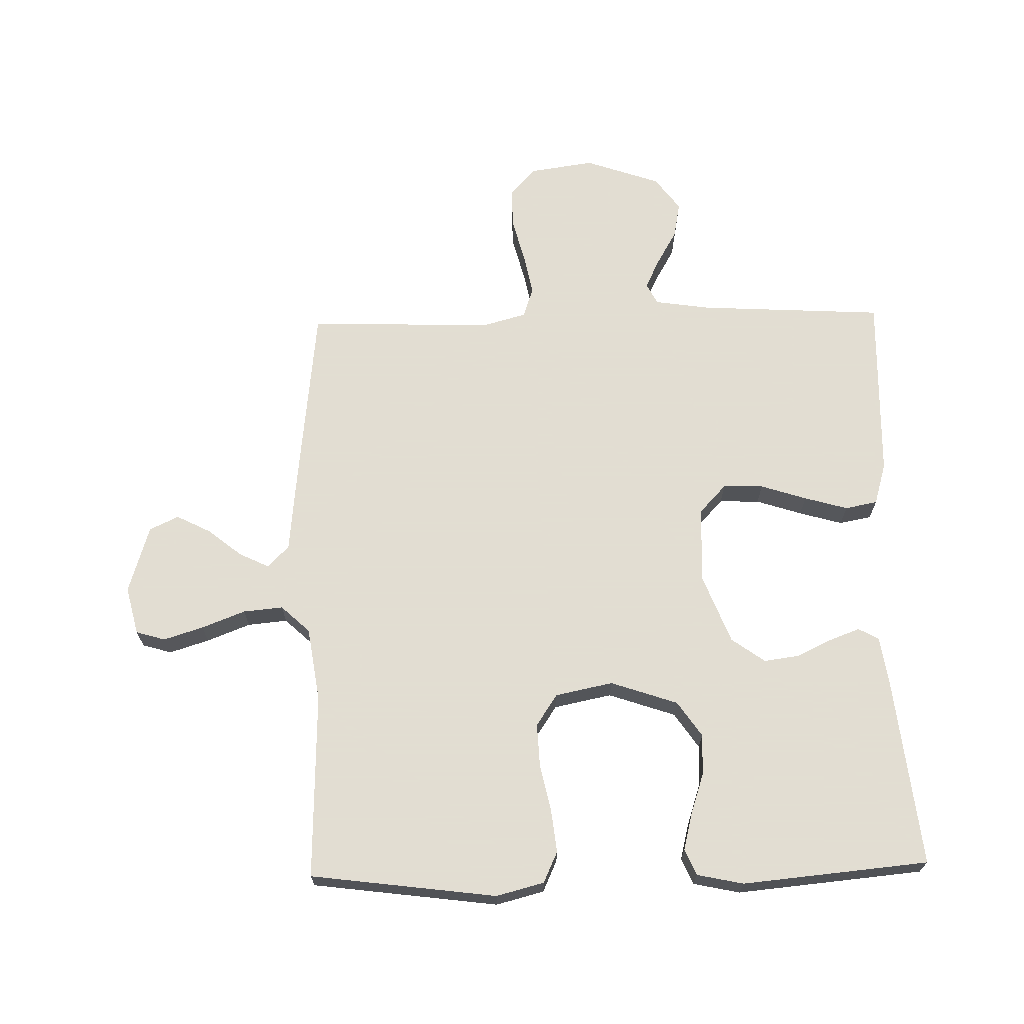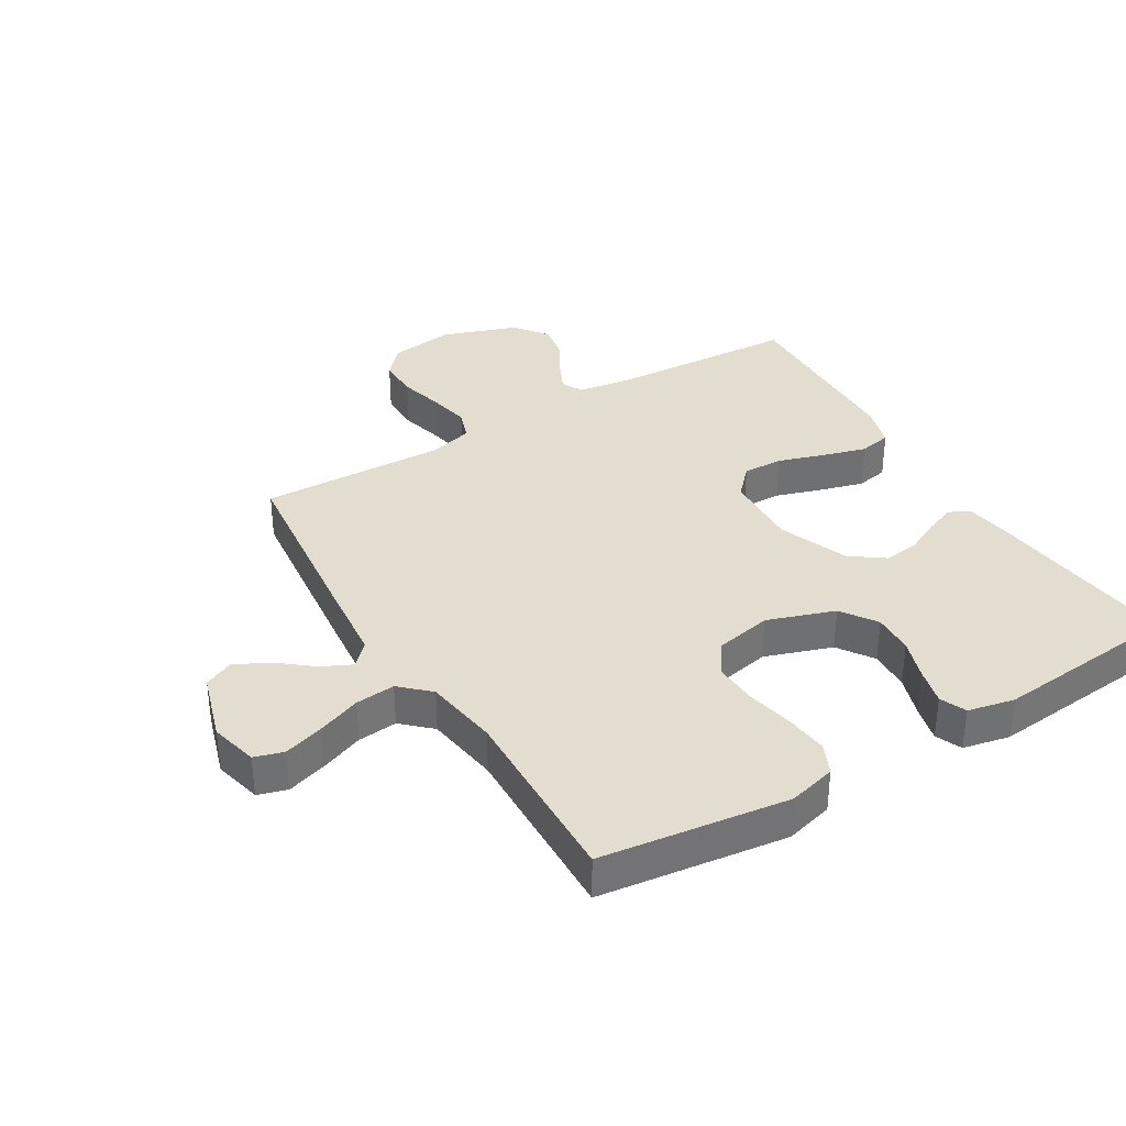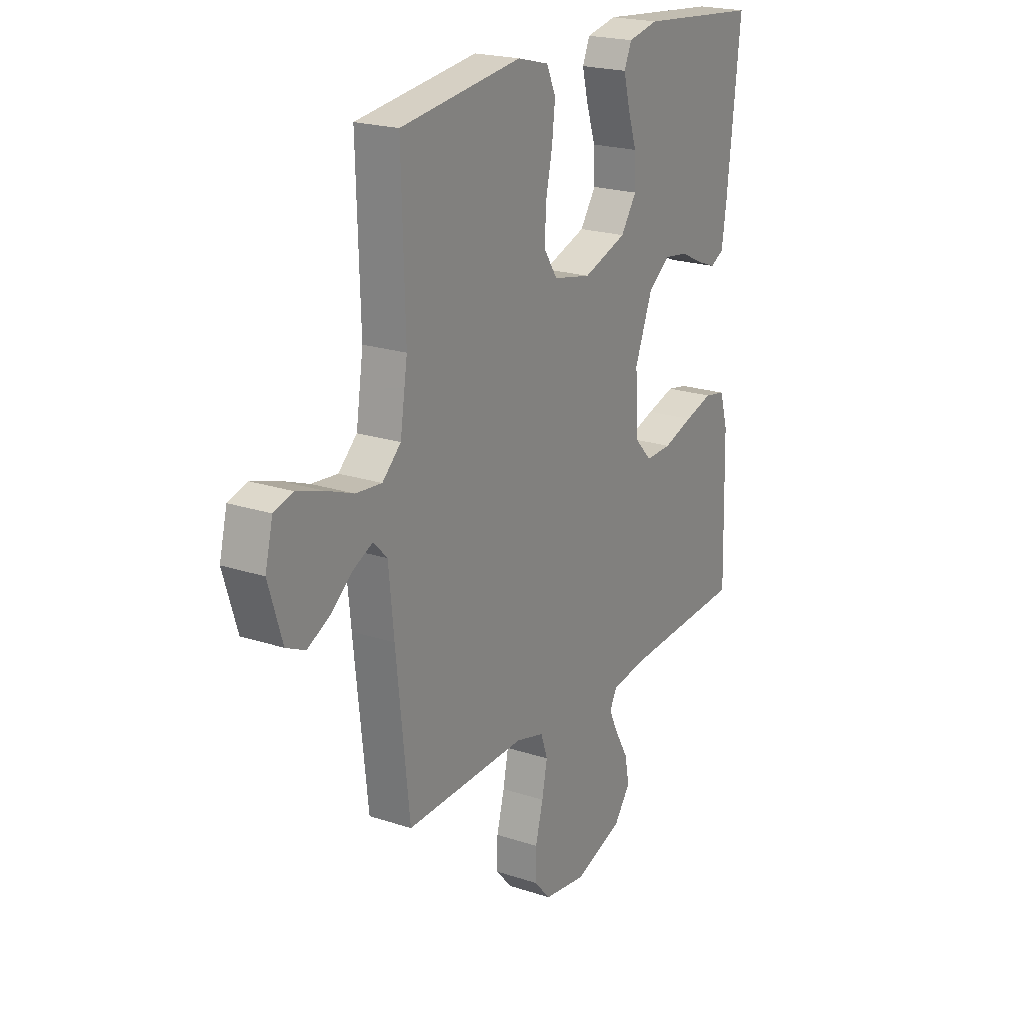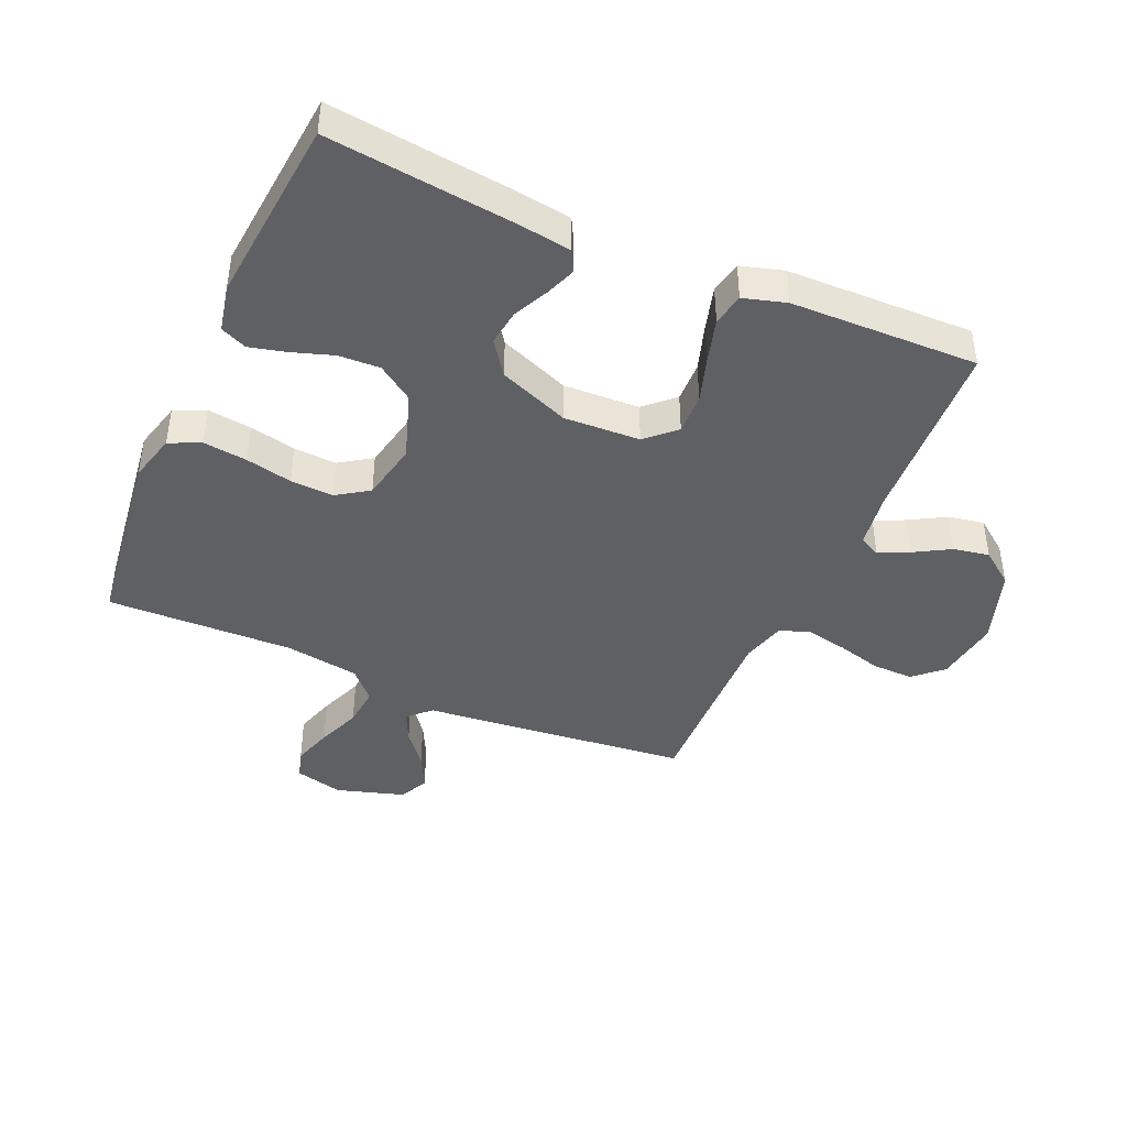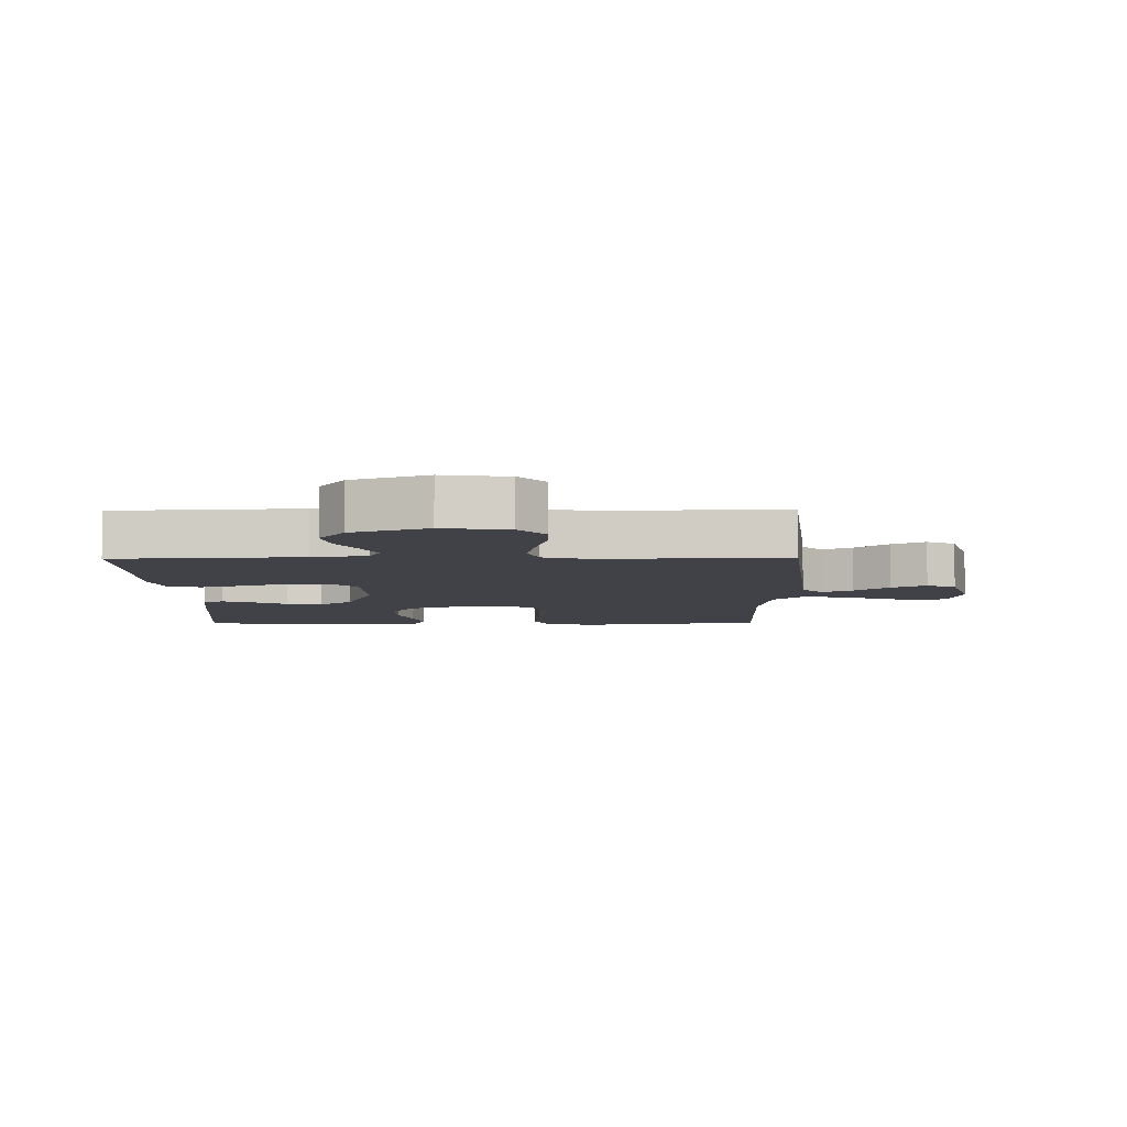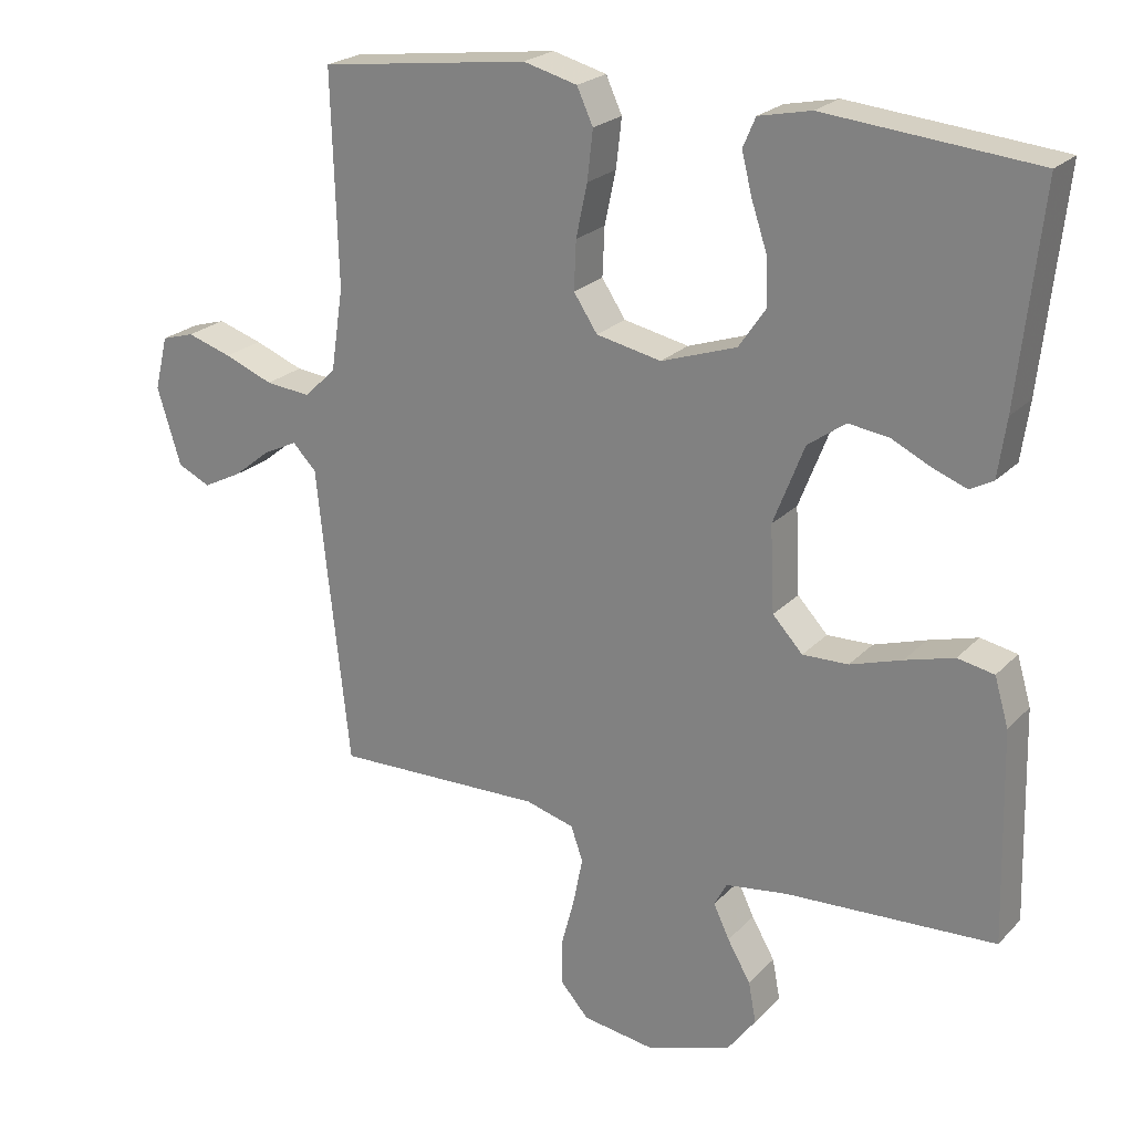
<metadata>
{"format":"obj","ext":"obj","renderer":"f3d","projection":"perspective","resolution":1024,"background":"white","views":[{"elev":68.1,"azim":-1.3,"up":"+Y"},{"elev":35.5,"azim":-31.0,"up":"+Y"},{"elev":21.2,"azim":-59.5,"up":"+Z"},{"elev":-42.9,"azim":66.2,"up":"+Y"},{"elev":-6.8,"azim":-179.3,"up":"+Y"},{"elev":23.0,"azim":31.5,"up":"+Z"}]}
</metadata>
<code>
v -0.5 0.07 0.5
v -0.2 0.07 0.539
v -0.123 0.07 0.519
v -0.1 0.07 0.469
v -0.108 0.07 0.399
v -0.124 0.07 0.324
v -0.127 0.07 0.255
v -0.093 0.07 0.204
v 0 0.07 0.185
v 0.108 0.07 0.222
v 0.147 0.07 0.279
v 0.144 0.07 0.345
v 0.122 0.07 0.411
v 0.107 0.07 0.47
v 0.125 0.07 0.512
v 0.2 0.07 0.528
v 0.5 0.07 0.5
v 0.467 0.07 0.2
v 0.455 0.07 0.117
v 0.422 0.07 0.099
v 0.374 0.07 0.117
v 0.318 0.07 0.144
v 0.26 0.07 0.152
v 0.206 0.07 0.113
v 0.162 0.07 0
v 0.168 0.07 -0.122
v 0.211 0.07 -0.168
v 0.276 0.07 -0.166
v 0.35 0.07 -0.142
v 0.42 0.07 -0.122
v 0.472 0.07 -0.132
v 0.492 0.07 -0.2
v 0.5 0.07 -0.5
v 0.2 0.07 -0.517
v 0.112 0.07 -0.53
v 0.094 0.07 -0.564
v 0.117 0.07 -0.612
v 0.15 0.07 -0.669
v 0.161 0.07 -0.727
v 0.121 0.07 -0.781
v 0 0.07 -0.823
v -0.105 0.07 -0.808
v -0.146 0.07 -0.762
v -0.145 0.07 -0.697
v -0.126 0.07 -0.625
v -0.113 0.07 -0.559
v -0.13 0.07 -0.51
v -0.2 0.07 -0.491
v -0.5 0.07 -0.5
v -0.533 0.07 -0.2
v -0.546 0.07 -0.072
v -0.58 0.07 -0.037
v -0.628 0.07 -0.06
v -0.683 0.07 -0.104
v -0.738 0.07 -0.132
v -0.785 0.07 -0.11
v -0.819 0.07 0
v -0.8 0.07 0.077
v -0.753 0.07 0.091
v -0.689 0.07 0.071
v -0.619 0.07 0.044
v -0.555 0.07 0.038
v -0.509 0.07 0.081
v -0.491 0.07 0.2
v -0.5 0 0.5
v -0.2 0 0.539
v -0.123 0 0.519
v -0.1 0 0.469
v -0.108 0 0.399
v -0.124 0 0.324
v -0.127 0 0.255
v -0.093 0 0.204
v 0 0 0.185
v 0.108 0 0.222
v 0.147 0 0.279
v 0.144 0 0.345
v 0.122 0 0.411
v 0.107 0 0.47
v 0.125 0 0.512
v 0.2 0 0.528
v 0.5 0 0.5
v 0.467 0 0.2
v 0.455 0 0.117
v 0.422 0 0.099
v 0.374 0 0.117
v 0.318 0 0.144
v 0.26 0 0.152
v 0.206 0 0.113
v 0.162 0 0
v 0.168 0 -0.122
v 0.211 0 -0.168
v 0.276 0 -0.166
v 0.35 0 -0.142
v 0.42 0 -0.122
v 0.472 0 -0.132
v 0.492 0 -0.2
v 0.5 0 -0.5
v 0.2 0 -0.517
v 0.112 0 -0.53
v 0.094 0 -0.564
v 0.117 0 -0.612
v 0.15 0 -0.669
v 0.161 0 -0.727
v 0.121 0 -0.781
v 0 0 -0.823
v -0.105 0 -0.808
v -0.146 0 -0.762
v -0.145 0 -0.697
v -0.126 0 -0.625
v -0.113 0 -0.559
v -0.13 0 -0.51
v -0.2 0 -0.491
v -0.5 0 -0.5
v -0.533 0 -0.2
v -0.546 0 -0.072
v -0.58 0 -0.037
v -0.628 0 -0.06
v -0.683 0 -0.104
v -0.738 0 -0.132
v -0.785 0 -0.11
v -0.819 0 0
v -0.8 0 0.077
v -0.753 0 0.091
v -0.689 0 0.071
v -0.619 0 0.044
v -0.555 0 0.038
v -0.509 0 0.081
v -0.491 0 0.2
f 58 59 60 61
f 56 57 58 61
f 56 61 62
f 53 54 55 56
f 52 53 56 62
f 51 52 62 63
f 48 49 50 51
f 47 48 51 63
f 42 43 44 45
f 42 45 46
f 41 42 46
f 40 41 46 47
f 37 38 39 40
f 36 37 40 47
f 31 32 33 34
f 31 34 35
f 28 29 30 31
f 28 31 35
f 27 28 35 36
f 19 20 21 22
f 17 18 19 22
f 17 22 23
f 16 17 23 24
f 12 13 14 15
f 12 15 16 24
f 3 4 5 6
f 3 6 7
f 64 1 2 3
f 64 3 7
f 63 64 7 8
f 47 63 8 9
f 26 27 36 47
f 25 26 47 9
f 11 12 24 25
f 10 11 25
f 9 10 25
f 125 124 123 122
f 125 122 121 120
f 126 125 120
f 120 119 118 117
f 126 120 117 116
f 127 126 116 115
f 115 114 113 112
f 127 115 112 111
f 109 108 107 106
f 110 109 106
f 110 106 105
f 111 110 105 104
f 104 103 102 101
f 111 104 101 100
f 98 97 96 95
f 99 98 95
f 95 94 93 92
f 99 95 92
f 100 99 92 91
f 86 85 84 83
f 86 83 82 81
f 87 86 81
f 88 87 81 80
f 79 78 77 76
f 88 80 79 76
f 70 69 68 67
f 71 70 67
f 67 66 65 128
f 71 67 128
f 72 71 128 127
f 73 72 127 111
f 111 100 91 90
f 73 111 90 89
f 89 88 76 75
f 89 75 74
f 89 74 73
f 1 65 66 2
f 2 66 67 3
f 3 67 68 4
f 4 68 69 5
f 5 69 70 6
f 6 70 71 7
f 7 71 72 8
f 8 72 73 9
f 9 73 74 10
f 10 74 75 11
f 11 75 76 12
f 12 76 77 13
f 13 77 78 14
f 14 78 79 15
f 15 79 80 16
f 16 80 81 17
f 17 81 82 18
f 18 82 83 19
f 19 83 84 20
f 20 84 85 21
f 21 85 86 22
f 22 86 87 23
f 23 87 88 24
f 24 88 89 25
f 25 89 90 26
f 26 90 91 27
f 27 91 92 28
f 28 92 93 29
f 29 93 94 30
f 30 94 95 31
f 31 95 96 32
f 32 96 97 33
f 33 97 98 34
f 34 98 99 35
f 35 99 100 36
f 36 100 101 37
f 37 101 102 38
f 38 102 103 39
f 39 103 104 40
f 40 104 105 41
f 41 105 106 42
f 42 106 107 43
f 43 107 108 44
f 44 108 109 45
f 45 109 110 46
f 46 110 111 47
f 47 111 112 48
f 48 112 113 49
f 49 113 114 50
f 50 114 115 51
f 51 115 116 52
f 52 116 117 53
f 53 117 118 54
f 54 118 119 55
f 55 119 120 56
f 56 120 121 57
f 57 121 122 58
f 58 122 123 59
f 59 123 124 60
f 60 124 125 61
f 61 125 126 62
f 62 126 127 63
f 63 127 128 64
f 64 128 65 1

</code>
